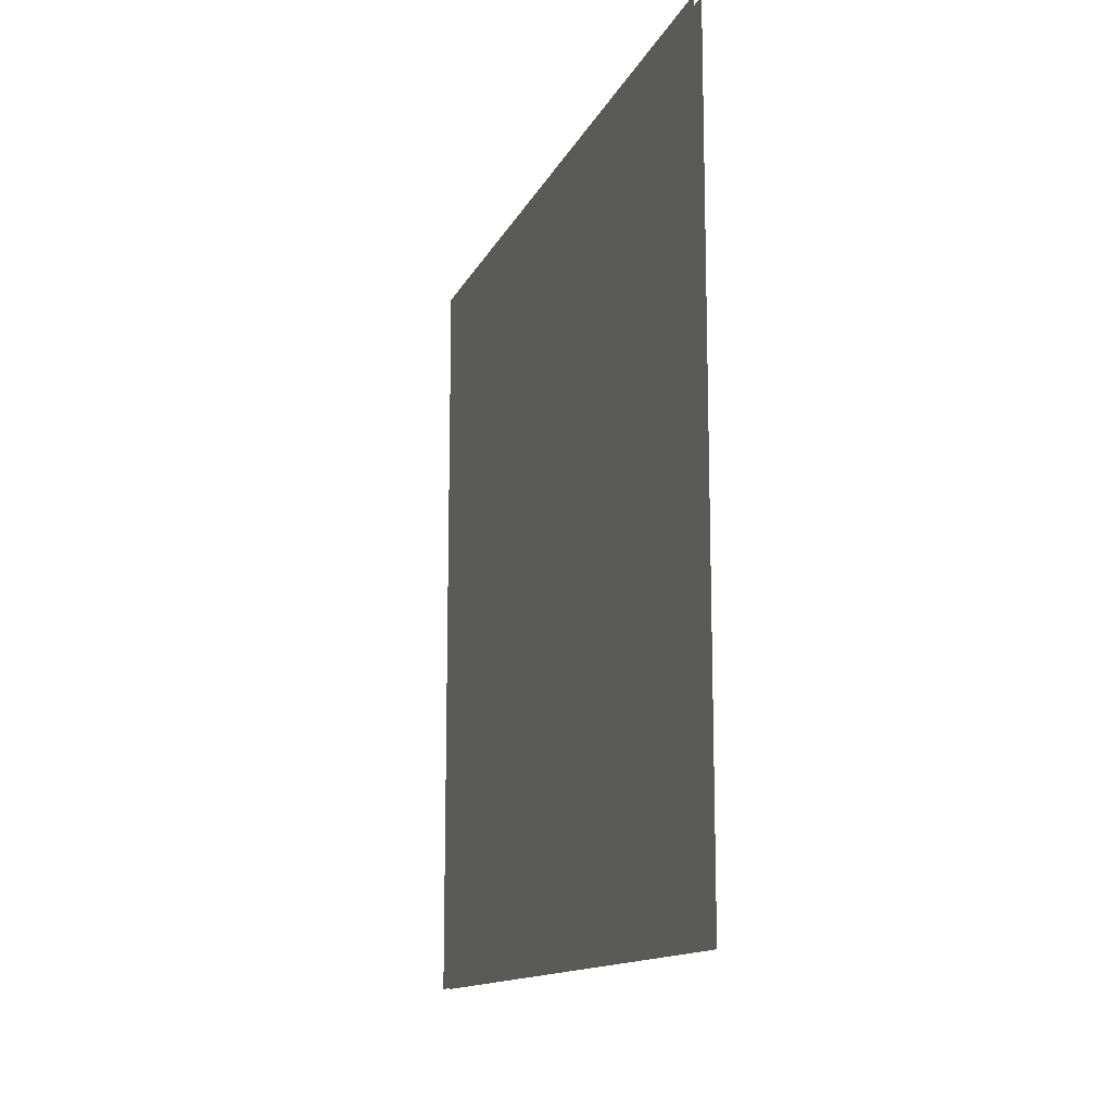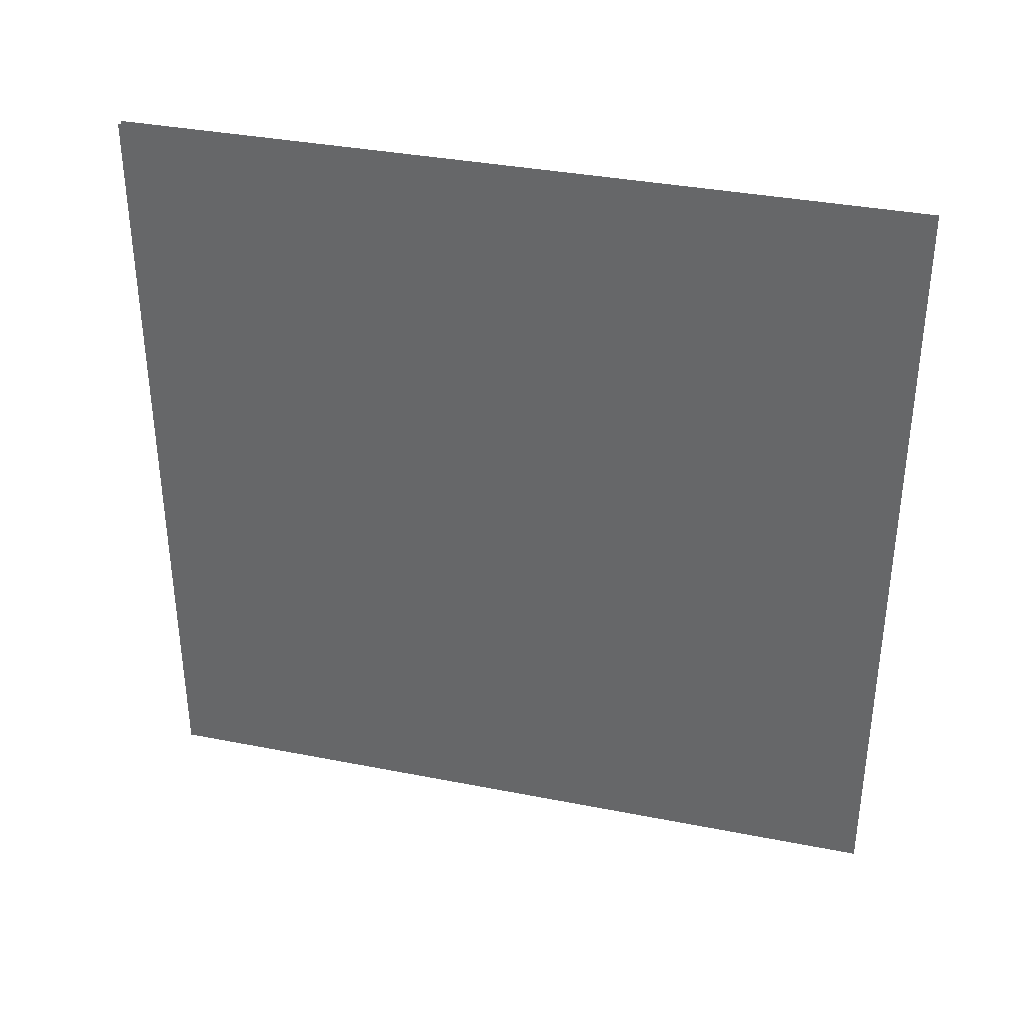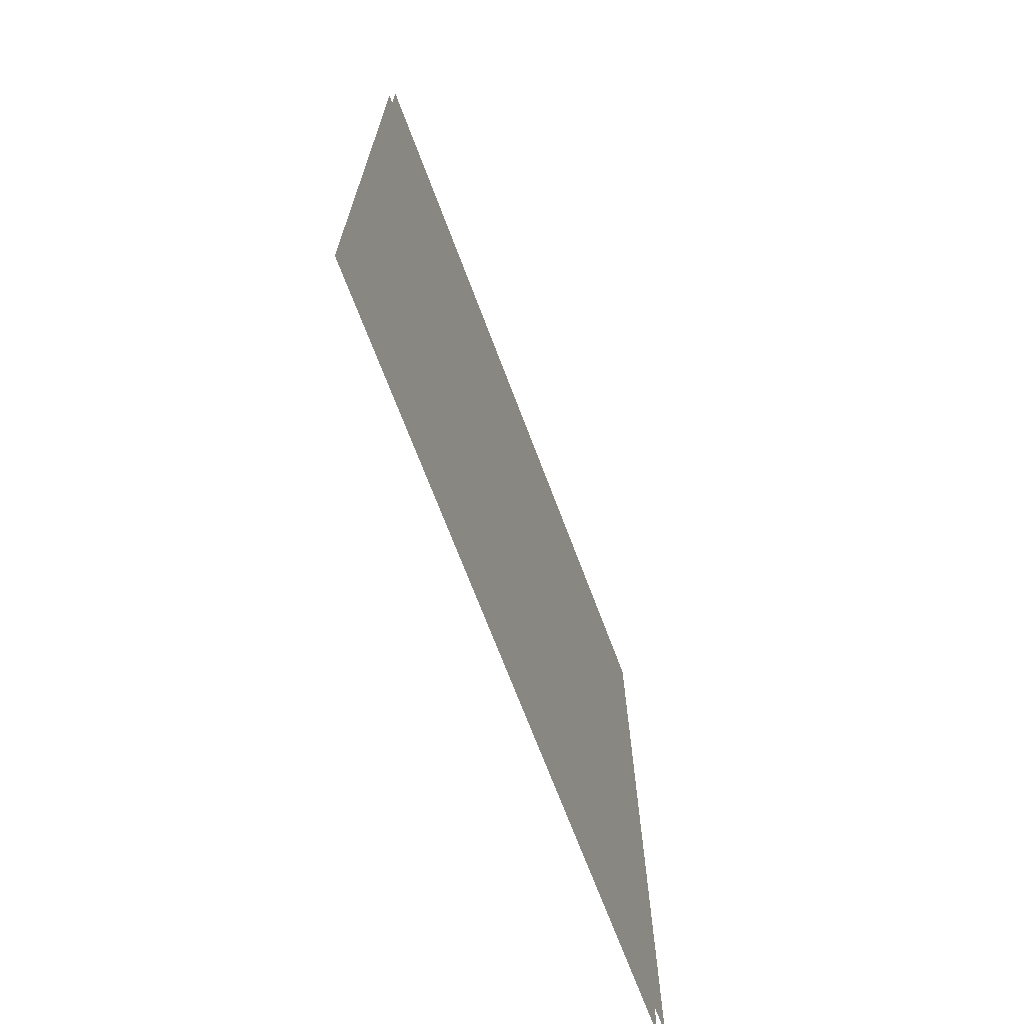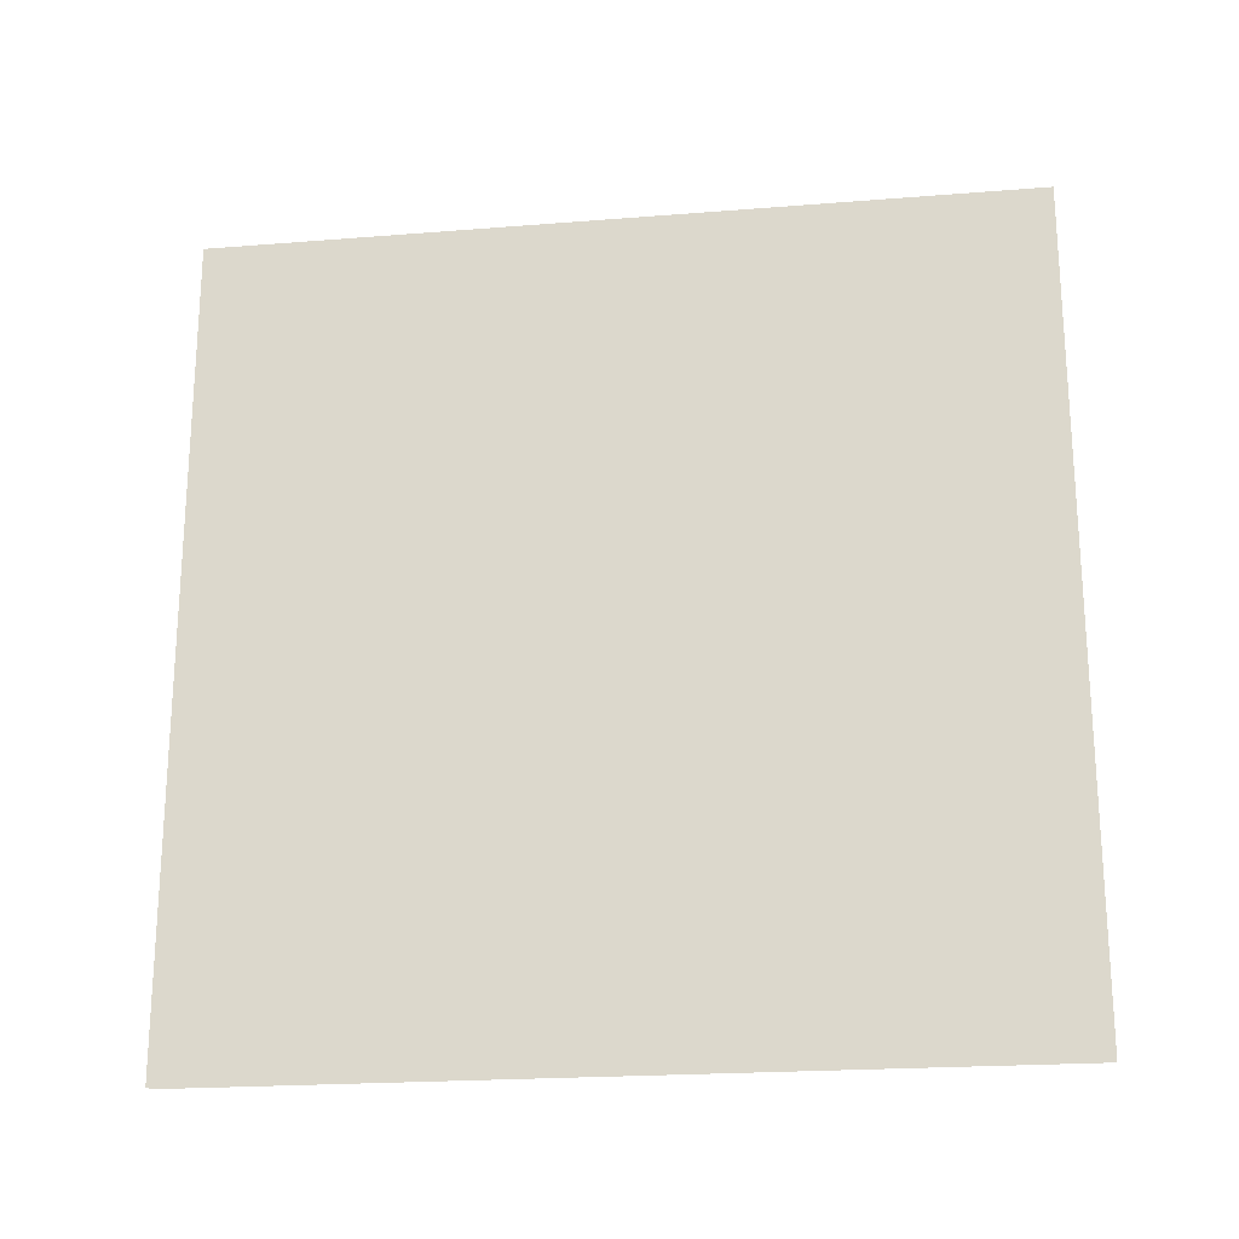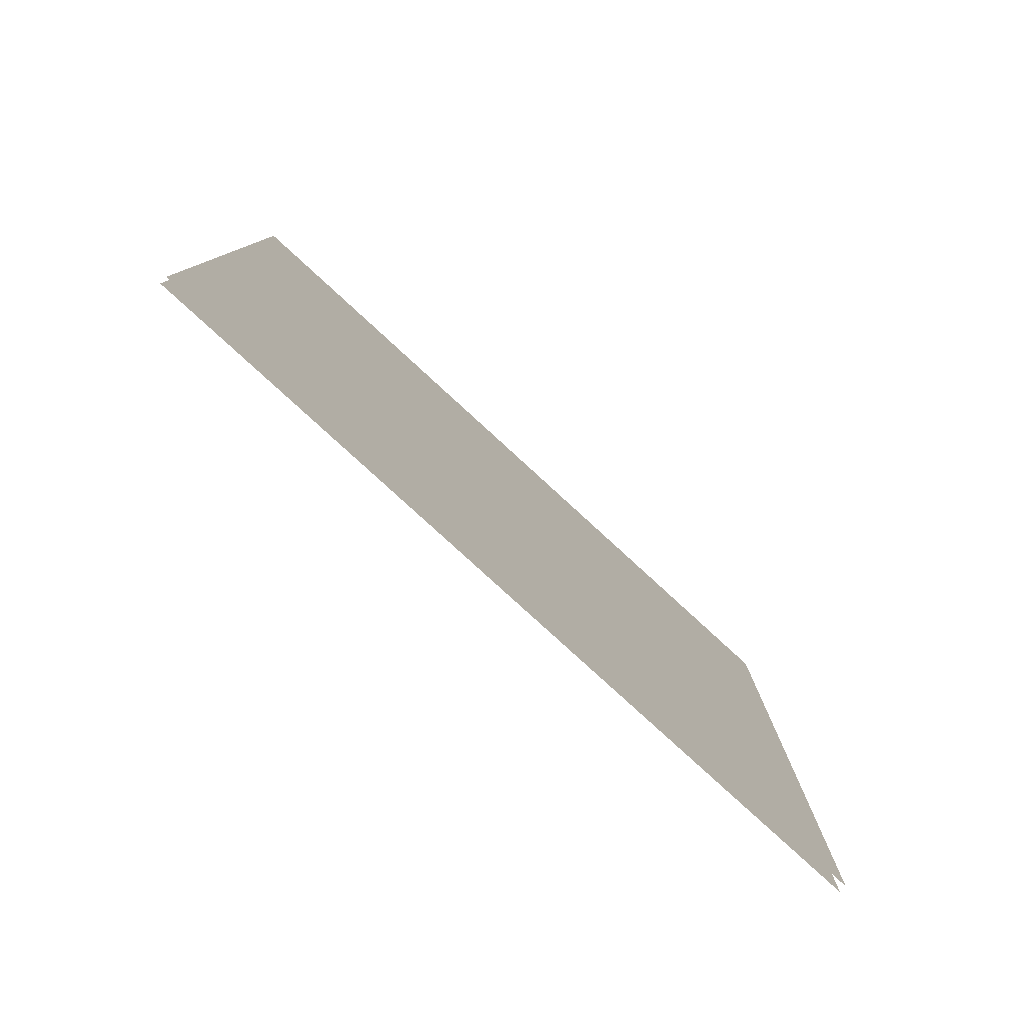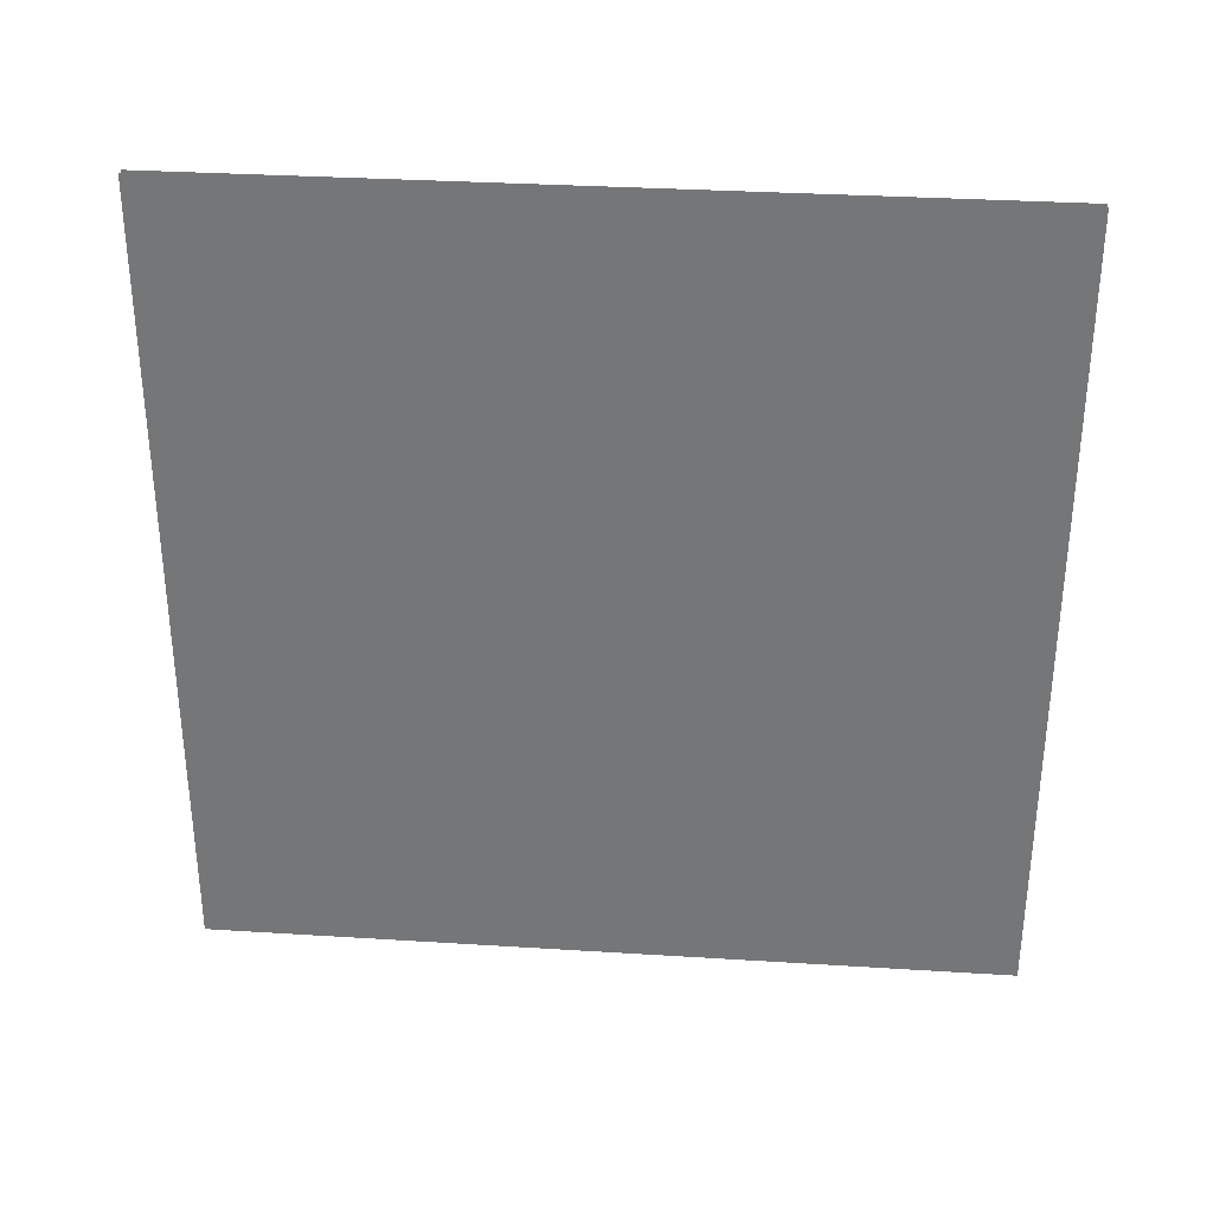
<metadata>
{"format":"obj","ext":"obj","renderer":"f3d","projection":"perspective","resolution":1024,"background":"white","views":[{"elev":-13.2,"azim":-17.5,"up":"+Y"},{"elev":35.5,"azim":104.6,"up":"+Z"},{"elev":-69.4,"azim":20.6,"up":"+Z"},{"elev":-21.4,"azim":-81.9,"up":"+Z"},{"elev":-79.9,"azim":-132.5,"up":"+Z"},{"elev":32.6,"azim":95.0,"up":"+Z"}]}
</metadata>
<code>
g Inst_fish_net_
v 1.8e-05 -124 124
v -4.4e-05 124 124
v -1.8e-05 124 -124
v 4.4e-05 -124 -124
v -2.294 -124 124
v -2.294 124 124
v -2.294 124 -124
v -2.294 -124 -124
f 3 1 2
f 1 3 4
f 7 5 6
f 5 7 8

</code>
